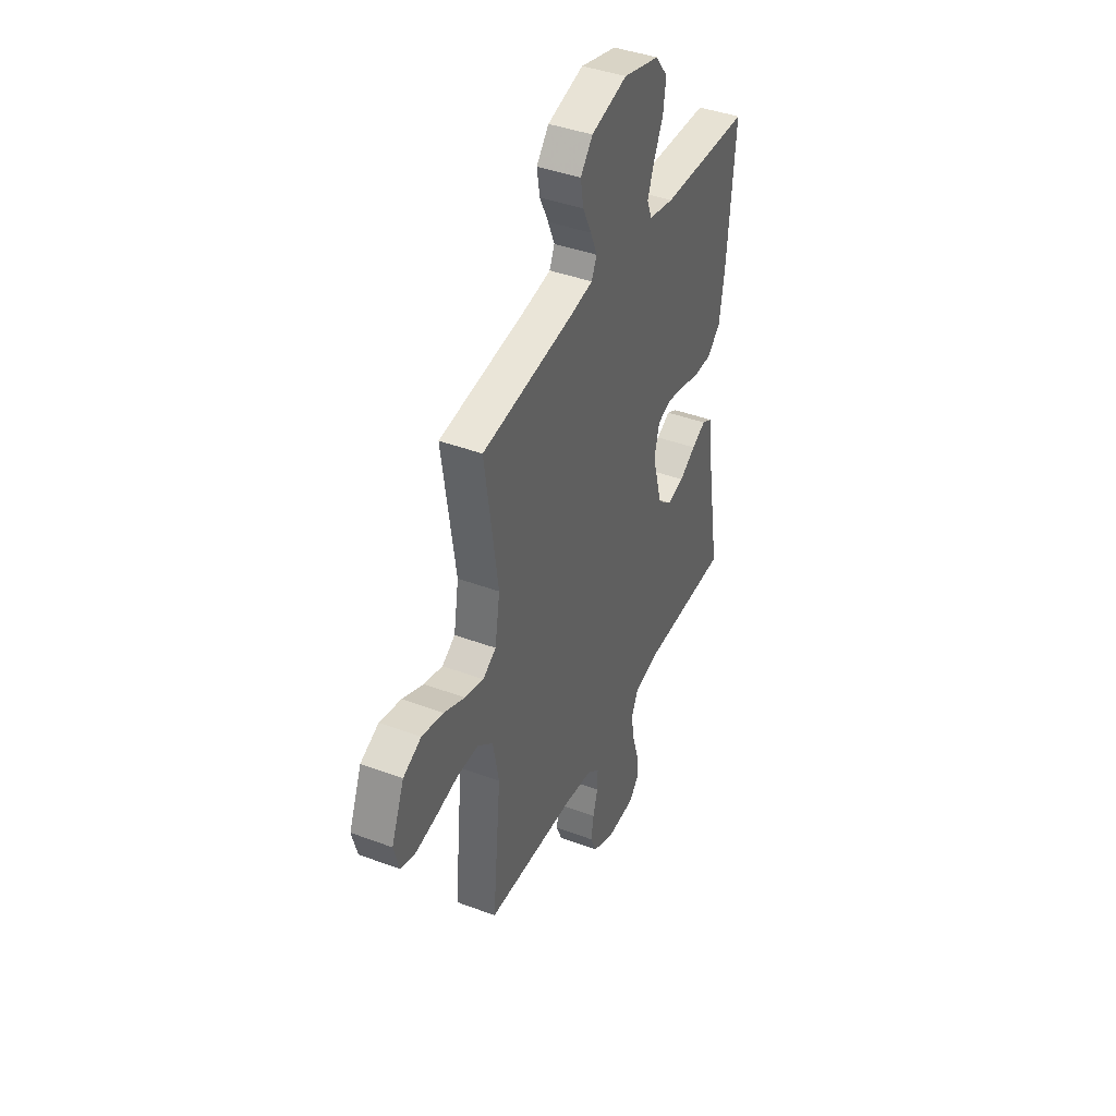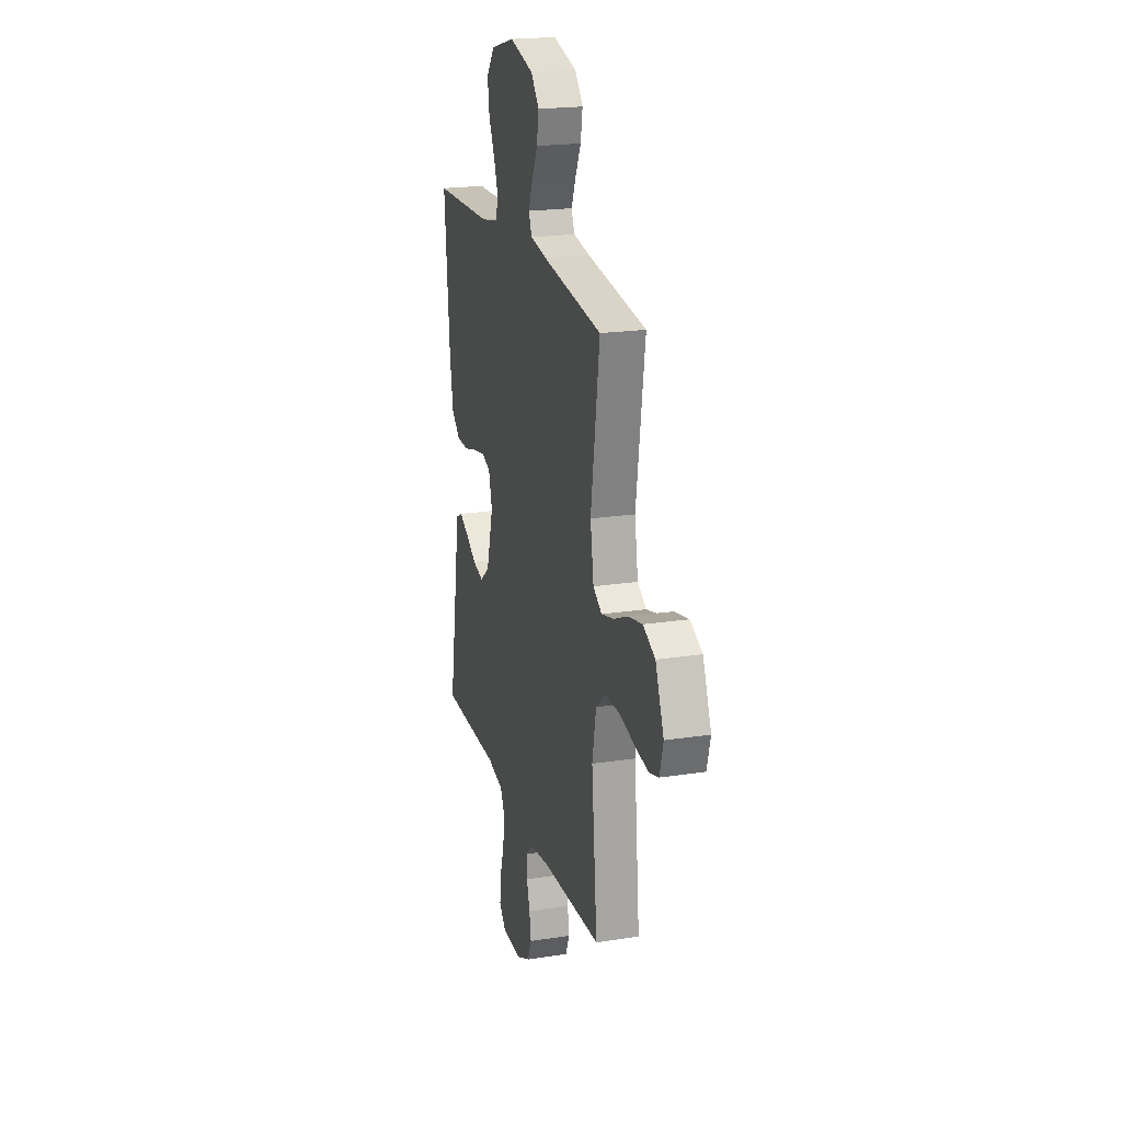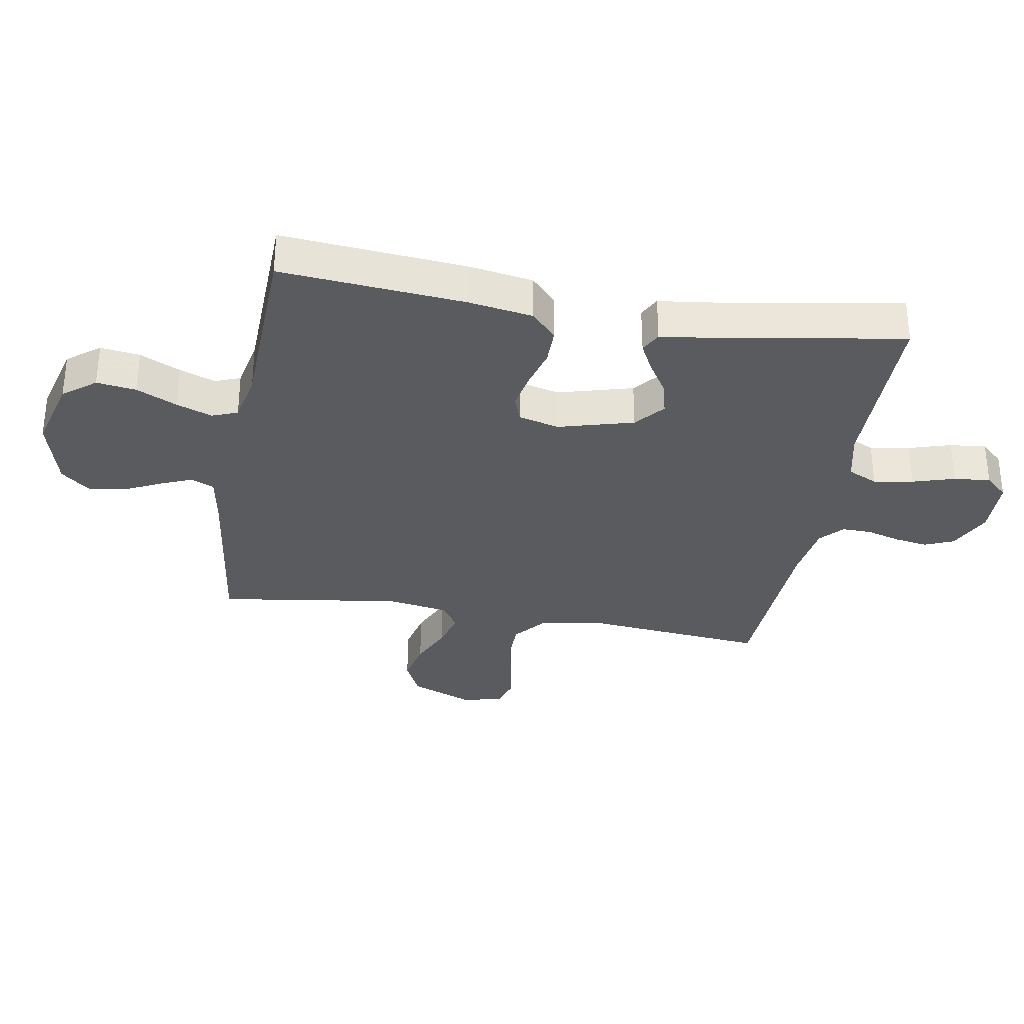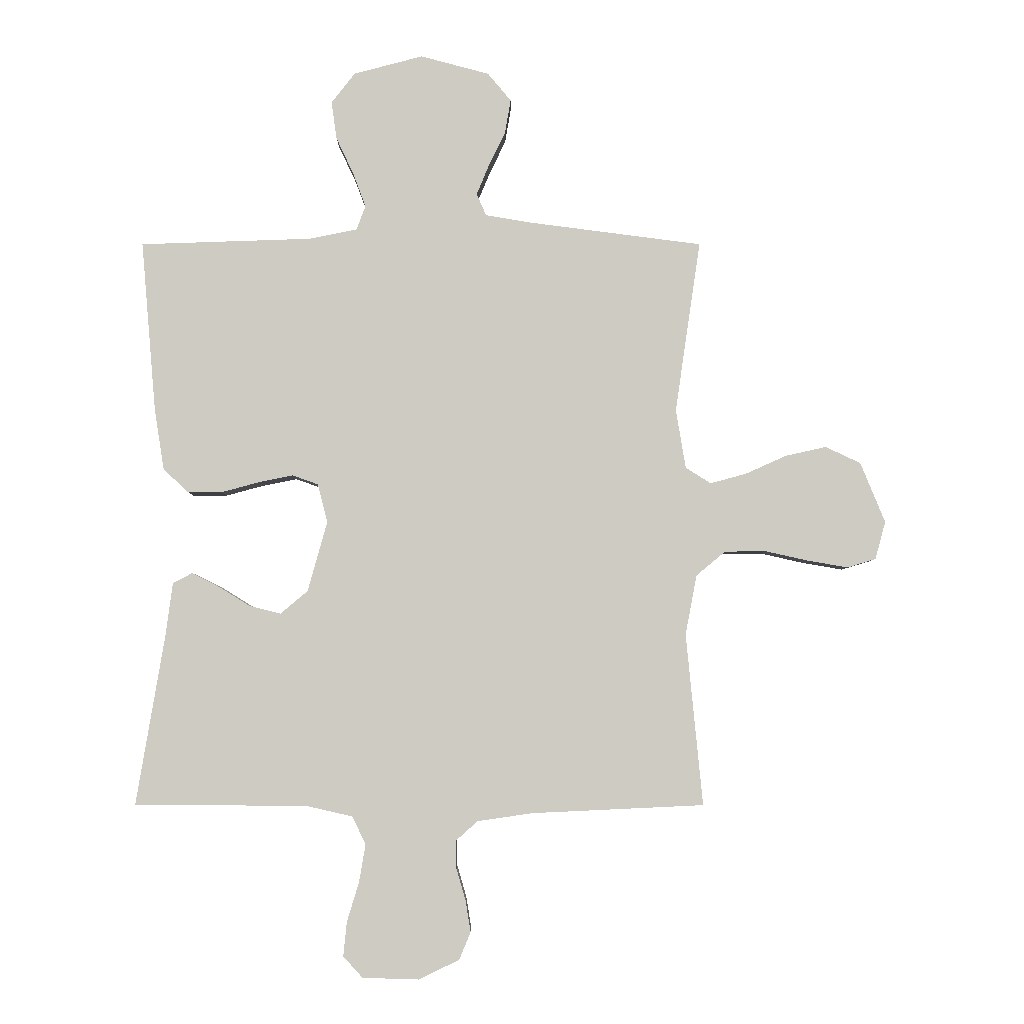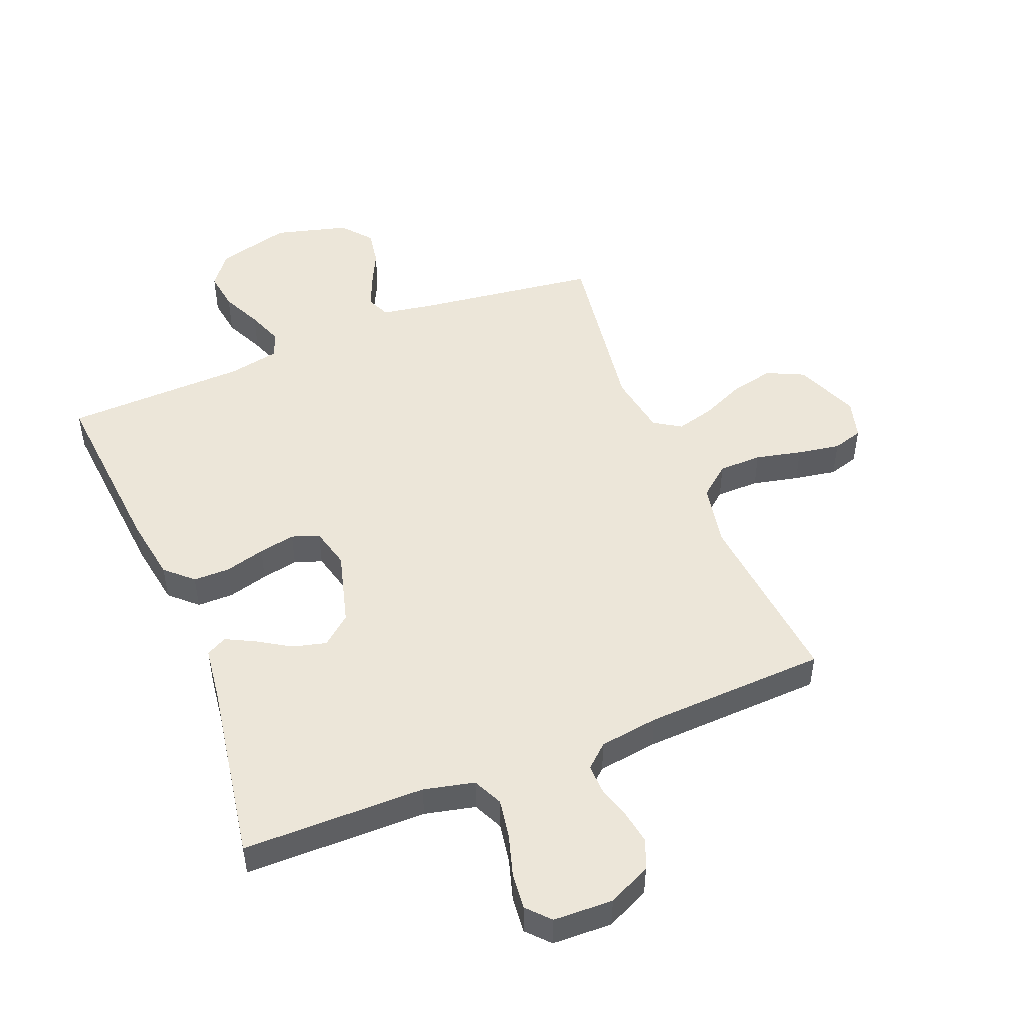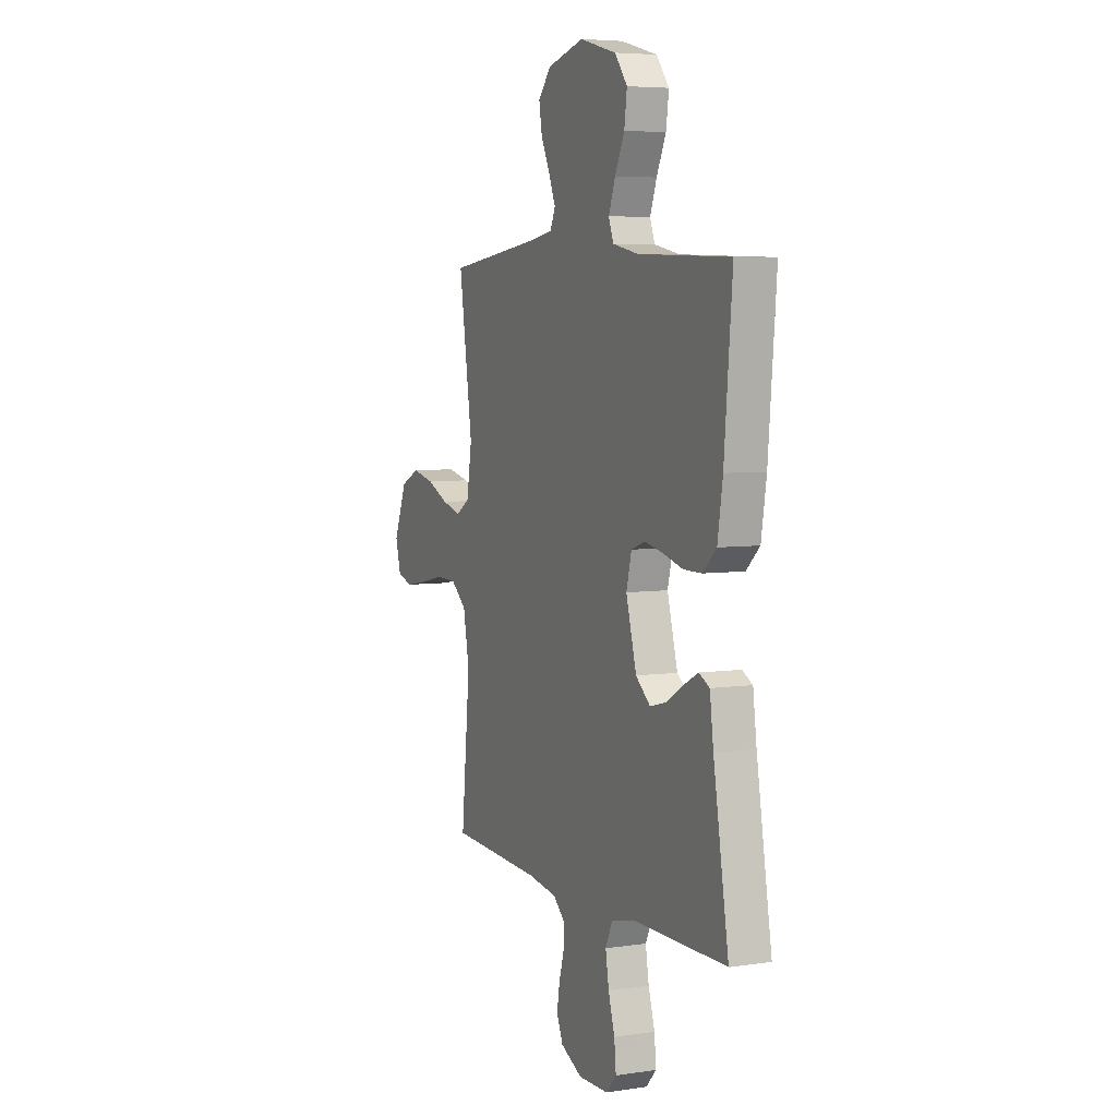
<metadata>
{"format":"obj","ext":"obj","renderer":"f3d","projection":"perspective","resolution":1024,"background":"white","views":[{"elev":41.3,"azim":-65.6,"up":"+Z"},{"elev":20.9,"azim":-105.5,"up":"+Z"},{"elev":-32.3,"azim":80.2,"up":"+Y"},{"elev":-4.6,"azim":-180.0,"up":"+Z"},{"elev":48.9,"azim":158.1,"up":"+Y"},{"elev":5.7,"azim":65.7,"up":"+Z"}]}
</metadata>
<code>
v -0.5 0.07 -0.5
v -0.471 0.07 -0.2
v -0.491 0.07 -0.095
v -0.542 0.07 -0.053
v -0.613 0.07 -0.052
v -0.689 0.07 -0.069
v -0.759 0.07 -0.081
v -0.809 0.07 -0.066
v -0.827 0.07 0
v -0.784 0.07 0.105
v -0.723 0.07 0.134
v -0.651 0.07 0.118
v -0.58 0.07 0.086
v -0.517 0.07 0.069
v -0.473 0.07 0.097
v -0.456 0.07 0.2
v -0.5 0.07 0.5
v -0.2 0.07 0.539
v -0.117 0.07 0.553
v -0.1 0.07 0.591
v -0.122 0.07 0.644
v -0.151 0.07 0.704
v -0.161 0.07 0.763
v -0.12 0.07 0.812
v 0 0.07 0.844
v 0.121 0.07 0.812
v 0.162 0.07 0.759
v 0.153 0.07 0.694
v 0.122 0.07 0.628
v 0.1 0.07 0.569
v 0.116 0.07 0.527
v 0.2 0.07 0.51
v 0.5 0.07 0.5
v 0.474 0.07 0.2
v 0.457 0.07 0.094
v 0.413 0.07 0.053
v 0.353 0.07 0.053
v 0.287 0.07 0.071
v 0.227 0.07 0.083
v 0.182 0.07 0.067
v 0.165 0.07 0
v 0.199 0.07 -0.123
v 0.247 0.07 -0.163
v 0.302 0.07 -0.149
v 0.357 0.07 -0.115
v 0.404 0.07 -0.091
v 0.438 0.07 -0.109
v 0.45 0.07 -0.2
v 0.5 0.07 -0.5
v 0.2 0.07 -0.501
v 0.117 0.07 -0.52
v 0.094 0.07 -0.569
v 0.105 0.07 -0.634
v 0.126 0.07 -0.703
v 0.132 0.07 -0.763
v 0.098 0.07 -0.8
v 0 0.07 -0.803
v -0.071 0.07 -0.769
v -0.091 0.07 -0.721
v -0.082 0.07 -0.666
v -0.066 0.07 -0.611
v -0.065 0.07 -0.562
v -0.103 0.07 -0.528
v -0.2 0.07 -0.514
v -0.5 0 -0.5
v -0.471 0 -0.2
v -0.491 0 -0.095
v -0.542 0 -0.053
v -0.613 0 -0.052
v -0.689 0 -0.069
v -0.759 0 -0.081
v -0.809 0 -0.066
v -0.827 0 0
v -0.784 0 0.105
v -0.723 0 0.134
v -0.651 0 0.118
v -0.58 0 0.086
v -0.517 0 0.069
v -0.473 0 0.097
v -0.456 0 0.2
v -0.5 0 0.5
v -0.2 0 0.539
v -0.117 0 0.553
v -0.1 0 0.591
v -0.122 0 0.644
v -0.151 0 0.704
v -0.161 0 0.763
v -0.12 0 0.812
v 0 0 0.844
v 0.121 0 0.812
v 0.162 0 0.759
v 0.153 0 0.694
v 0.122 0 0.628
v 0.1 0 0.569
v 0.116 0 0.527
v 0.2 0 0.51
v 0.5 0 0.5
v 0.474 0 0.2
v 0.457 0 0.094
v 0.413 0 0.053
v 0.353 0 0.053
v 0.287 0 0.071
v 0.227 0 0.083
v 0.182 0 0.067
v 0.165 0 0
v 0.199 0 -0.123
v 0.247 0 -0.163
v 0.302 0 -0.149
v 0.357 0 -0.115
v 0.404 0 -0.091
v 0.438 0 -0.109
v 0.45 0 -0.2
v 0.5 0 -0.5
v 0.2 0 -0.501
v 0.117 0 -0.52
v 0.094 0 -0.569
v 0.105 0 -0.634
v 0.126 0 -0.703
v 0.132 0 -0.763
v 0.098 0 -0.8
v 0 0 -0.803
v -0.071 0 -0.769
v -0.091 0 -0.721
v -0.082 0 -0.666
v -0.066 0 -0.611
v -0.065 0 -0.562
v -0.103 0 -0.528
v -0.2 0 -0.514
f 58 59 60 61
f 56 57 58 61
f 56 61 62
f 53 54 55 56
f 52 53 56 62
f 51 52 62 63
f 48 49 50
f 44 45 46 47
f 44 47 48 50
f 35 36 37 38
f 35 38 39
f 32 33 34 35
f 31 32 35 39
f 30 31 39 40
f 26 27 28 29
f 26 29 30
f 25 26 30
f 21 22 23 24
f 20 21 24 25
f 16 17 18
f 15 16 18 19
f 10 11 12 13
f 10 13 14
f 9 10 14
f 8 9 14
f 5 6 7 8
f 5 8 14
f 4 5 14 15
f 64 1 2
f 64 2 3
f 63 64 3
f 51 63 3
f 43 44 50 51
f 42 43 51 3
f 41 42 3 4
f 20 25 30 40
f 19 20 40 41
f 4 15 19 41
f 125 124 123 122
f 125 122 121 120
f 126 125 120
f 120 119 118 117
f 126 120 117 116
f 127 126 116 115
f 114 113 112
f 111 110 109 108
f 114 112 111 108
f 102 101 100 99
f 103 102 99
f 99 98 97 96
f 103 99 96 95
f 104 103 95 94
f 93 92 91 90
f 94 93 90
f 94 90 89
f 88 87 86 85
f 89 88 85 84
f 82 81 80
f 83 82 80 79
f 77 76 75 74
f 78 77 74
f 78 74 73
f 78 73 72
f 72 71 70 69
f 78 72 69
f 79 78 69 68
f 66 65 128
f 67 66 128
f 67 128 127
f 67 127 115
f 115 114 108 107
f 67 115 107 106
f 68 67 106 105
f 104 94 89 84
f 105 104 84 83
f 105 83 79 68
f 1 65 66 2
f 2 66 67 3
f 3 67 68 4
f 4 68 69 5
f 5 69 70 6
f 6 70 71 7
f 7 71 72 8
f 8 72 73 9
f 9 73 74 10
f 10 74 75 11
f 11 75 76 12
f 12 76 77 13
f 13 77 78 14
f 14 78 79 15
f 15 79 80 16
f 16 80 81 17
f 17 81 82 18
f 18 82 83 19
f 19 83 84 20
f 20 84 85 21
f 21 85 86 22
f 22 86 87 23
f 23 87 88 24
f 24 88 89 25
f 25 89 90 26
f 26 90 91 27
f 27 91 92 28
f 28 92 93 29
f 29 93 94 30
f 30 94 95 31
f 31 95 96 32
f 32 96 97 33
f 33 97 98 34
f 34 98 99 35
f 35 99 100 36
f 36 100 101 37
f 37 101 102 38
f 38 102 103 39
f 39 103 104 40
f 40 104 105 41
f 41 105 106 42
f 42 106 107 43
f 43 107 108 44
f 44 108 109 45
f 45 109 110 46
f 46 110 111 47
f 47 111 112 48
f 48 112 113 49
f 49 113 114 50
f 50 114 115 51
f 51 115 116 52
f 52 116 117 53
f 53 117 118 54
f 54 118 119 55
f 55 119 120 56
f 56 120 121 57
f 57 121 122 58
f 58 122 123 59
f 59 123 124 60
f 60 124 125 61
f 61 125 126 62
f 62 126 127 63
f 63 127 128 64
f 64 128 65 1

</code>
